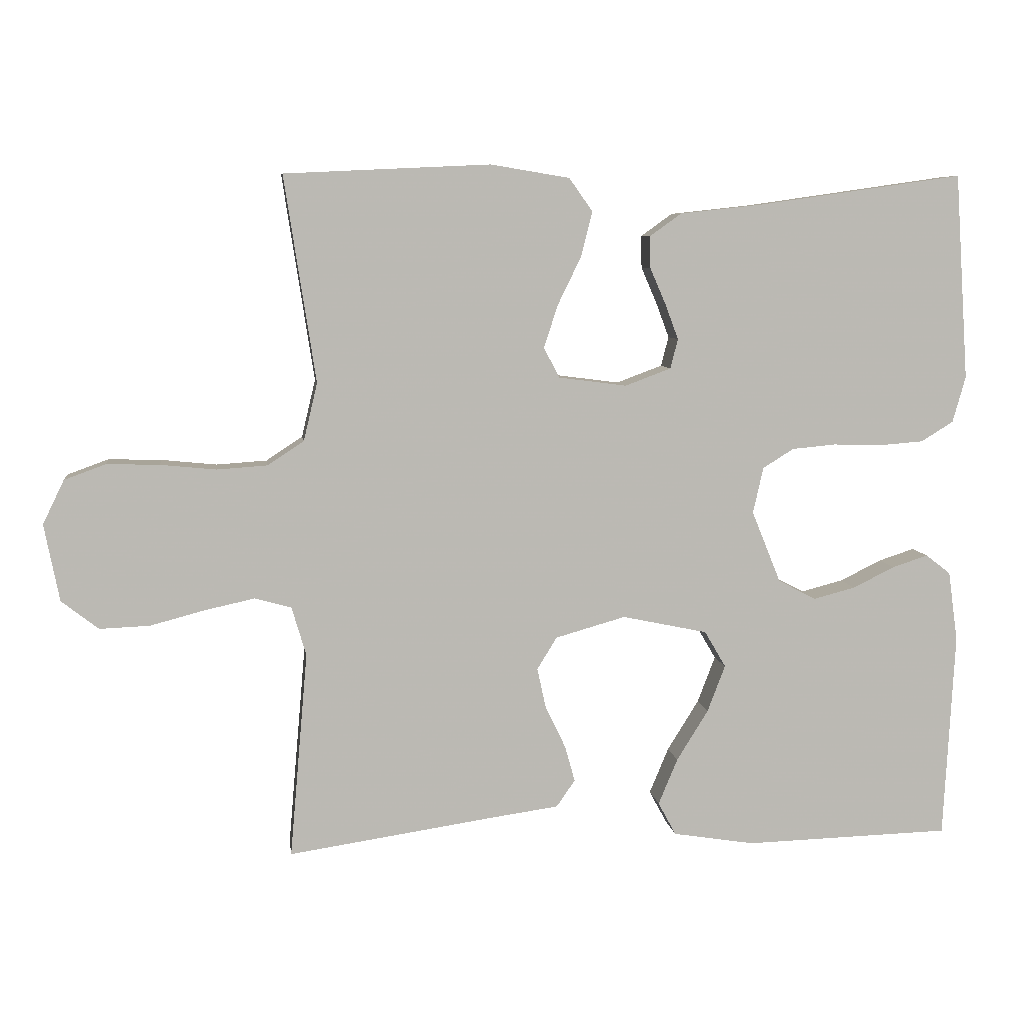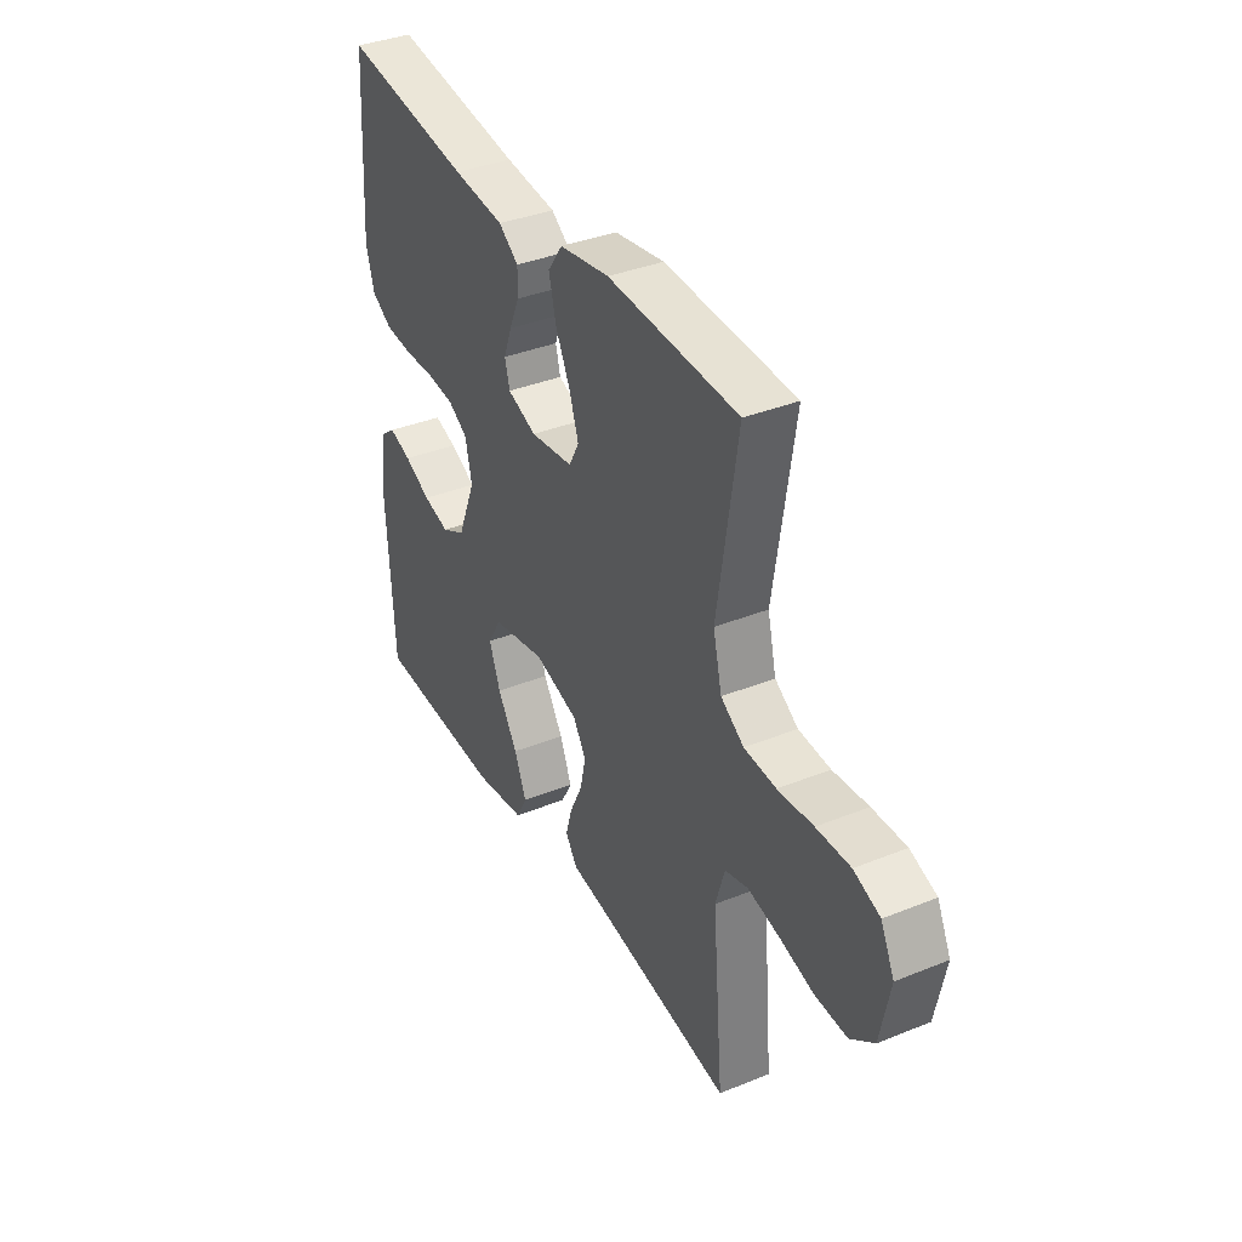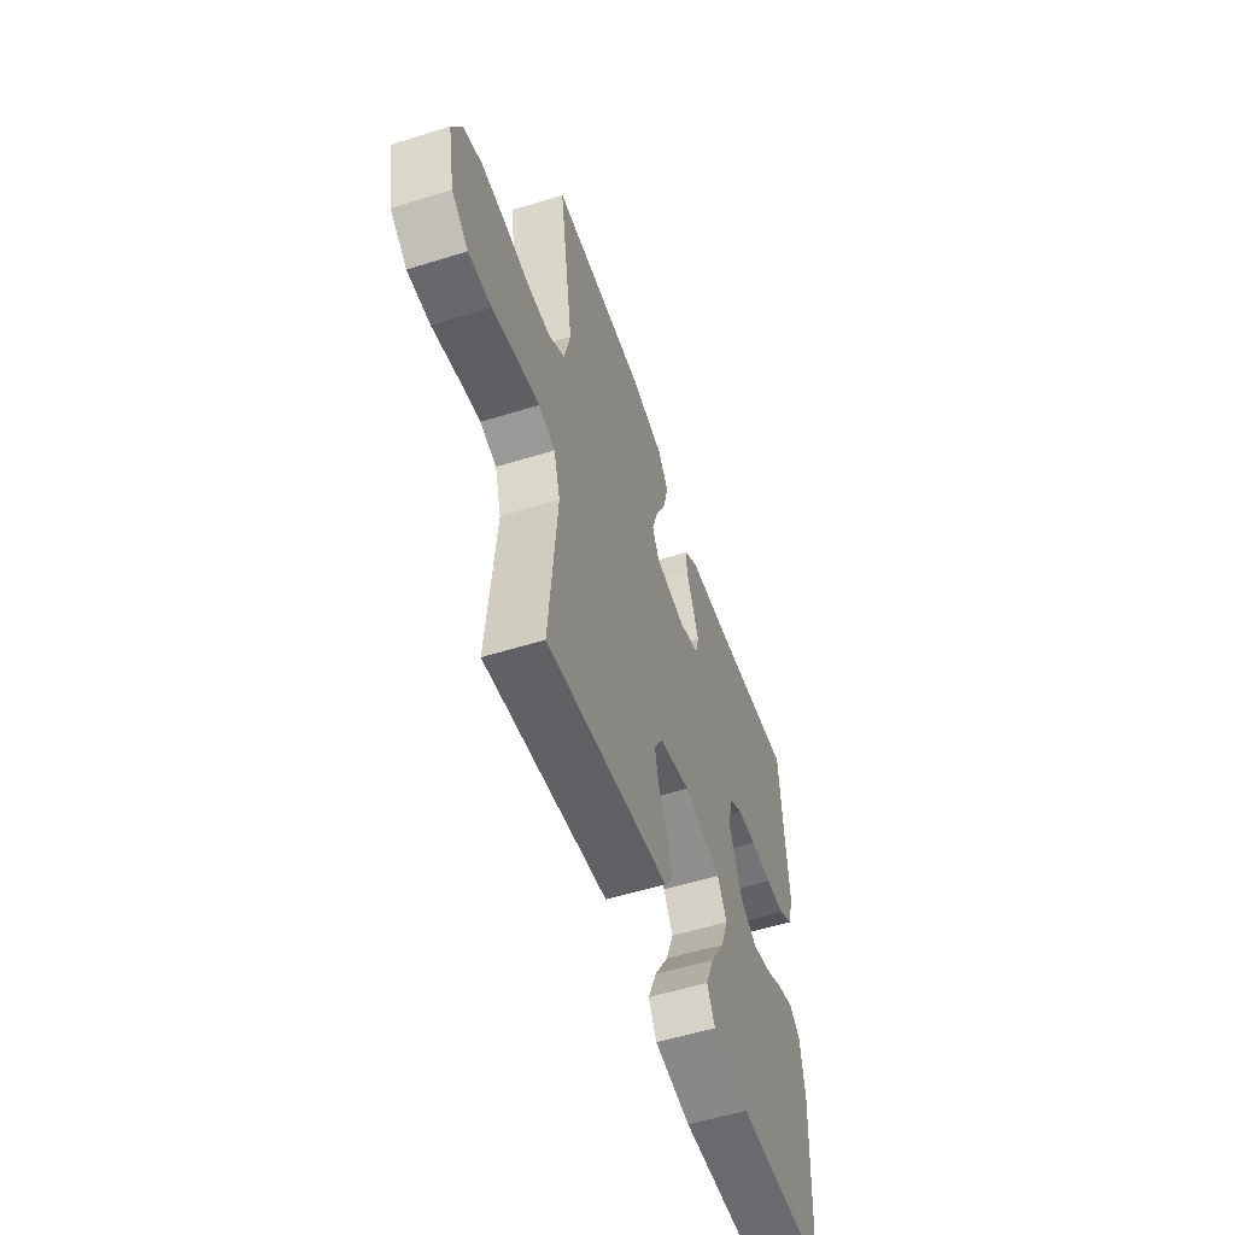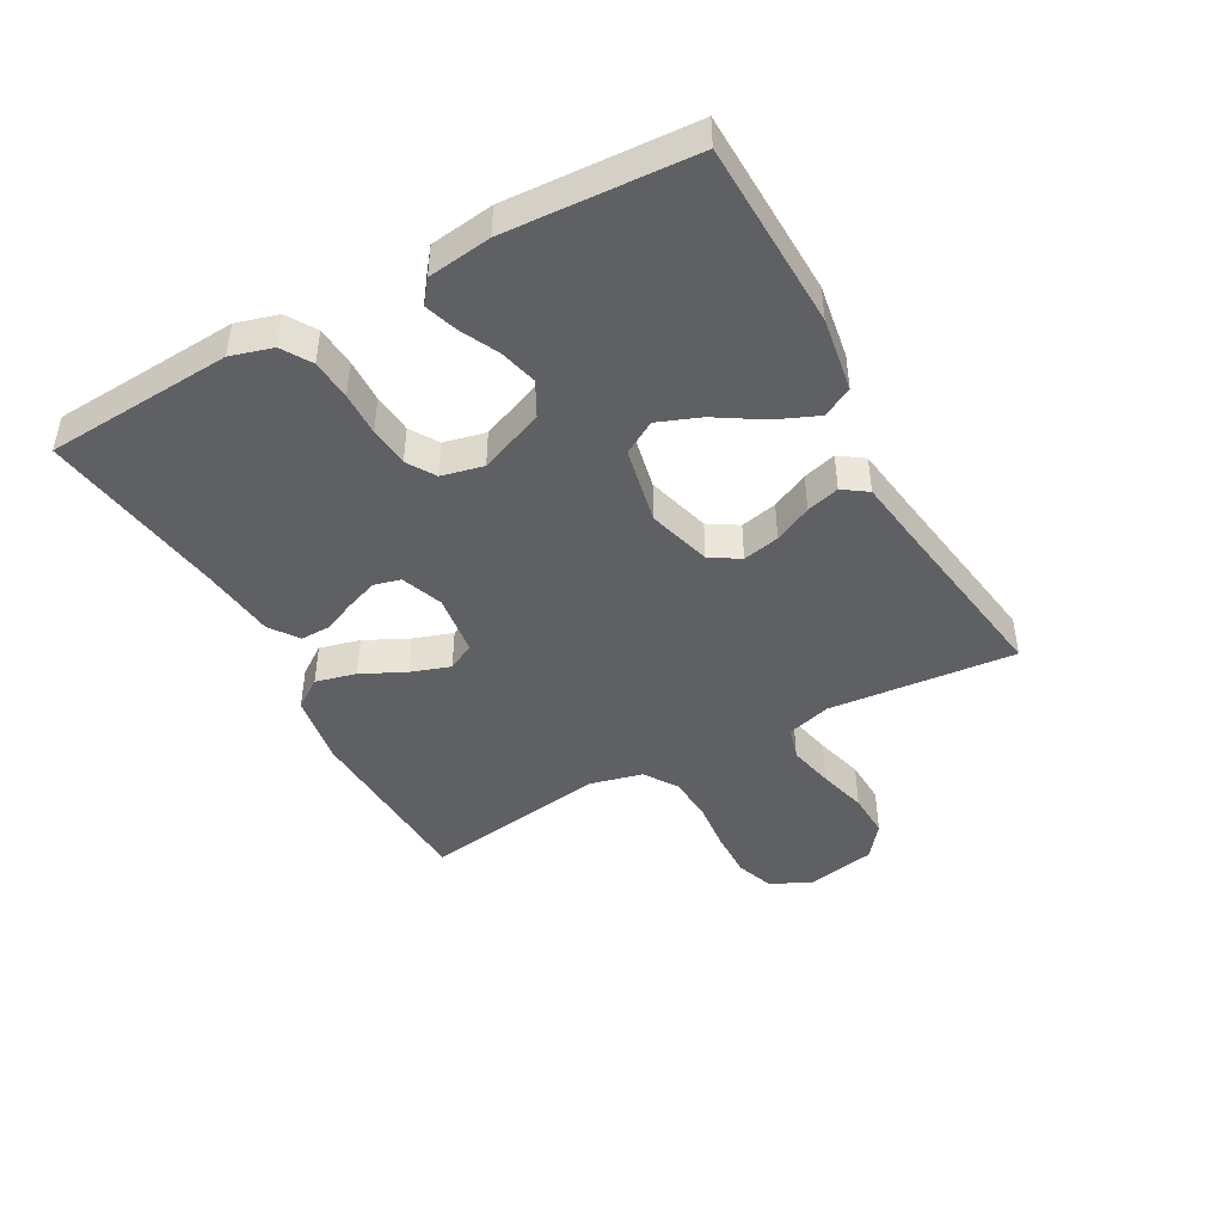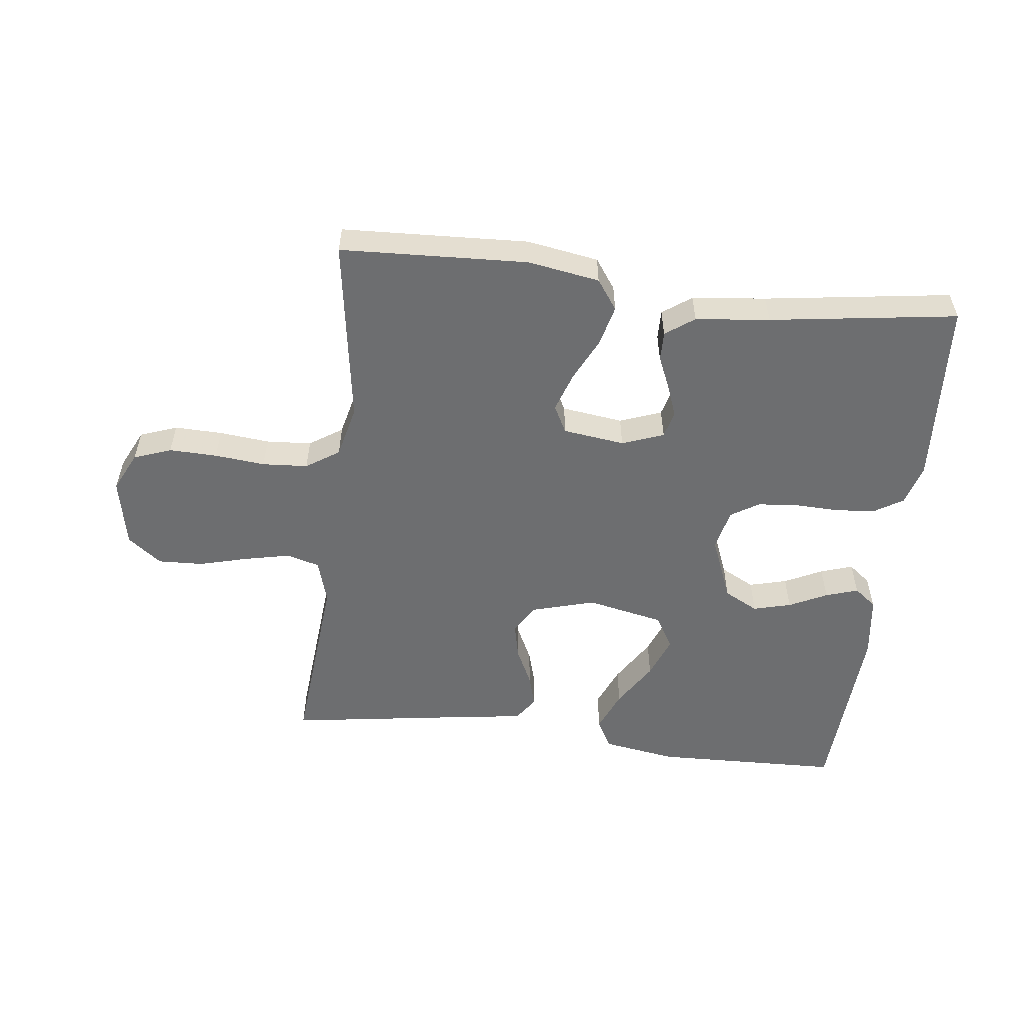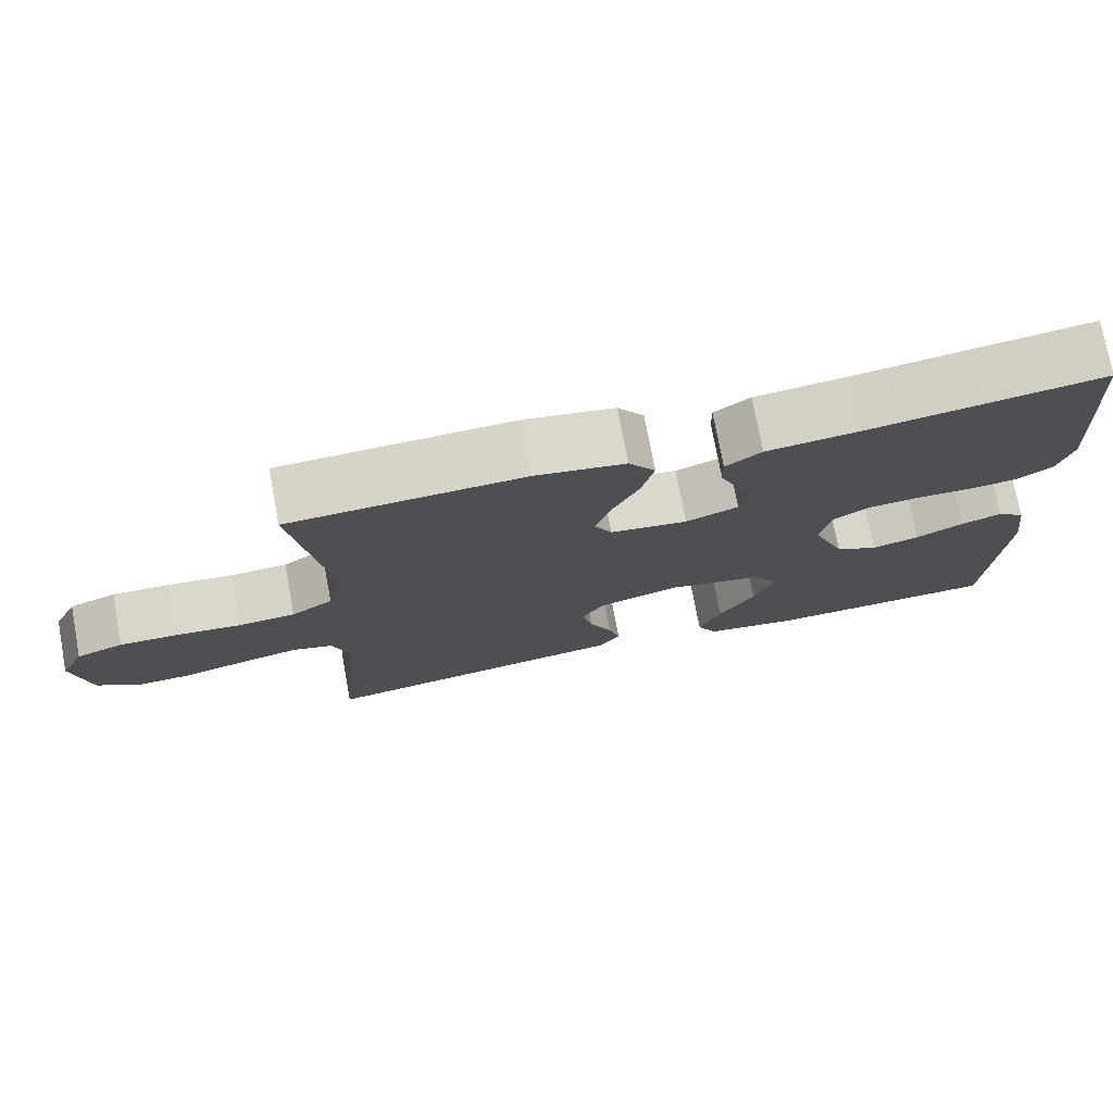
<metadata>
{"format":"obj","ext":"obj","renderer":"f3d","projection":"perspective","resolution":1024,"background":"white","views":[{"elev":7.2,"azim":-7.5,"up":"+Z"},{"elev":37.0,"azim":-117.5,"up":"+Z"},{"elev":-54.6,"azim":-71.6,"up":"+Z"},{"elev":-44.8,"azim":118.7,"up":"+Y"},{"elev":-54.3,"azim":-6.9,"up":"+Y"},{"elev":74.9,"azim":-10.6,"up":"+Z"}]}
</metadata>
<code>
v 0.5 0.07 -0.5
v 0.2 0.07 -0.509
v 0.081 0.07 -0.49
v 0.055 0.07 -0.442
v 0.083 0.07 -0.375
v 0.129 0.07 -0.301
v 0.155 0.07 -0.233
v 0.124 0.07 -0.18
v 0 0.07 -0.154
v -0.102 0.07 -0.183
v -0.131 0.07 -0.23
v -0.118 0.07 -0.289
v -0.089 0.07 -0.349
v -0.074 0.07 -0.402
v -0.101 0.07 -0.441
v -0.2 0.07 -0.455
v -0.5 0.07 -0.5
v -0.474 0.07 -0.2
v -0.495 0.07 -0.129
v -0.548 0.07 -0.114
v -0.621 0.07 -0.13
v -0.7 0.07 -0.151
v -0.773 0.07 -0.154
v -0.827 0.07 -0.112
v -0.849 0.07 0
v -0.818 0.07 0.064
v -0.758 0.07 0.086
v -0.681 0.07 0.084
v -0.6 0.07 0.076
v -0.527 0.07 0.081
v -0.474 0.07 0.116
v -0.454 0.07 0.2
v -0.5 0.07 0.5
v -0.2 0.07 0.514
v -0.085 0.07 0.495
v -0.051 0.07 0.447
v -0.067 0.07 0.382
v -0.101 0.07 0.312
v -0.122 0.07 0.249
v -0.099 0.07 0.205
v 0 0.07 0.192
v 0.067 0.07 0.217
v 0.078 0.07 0.26
v 0.059 0.07 0.311
v 0.036 0.07 0.364
v 0.035 0.07 0.411
v 0.081 0.07 0.444
v 0.2 0.07 0.457
v 0.5 0.07 0.5
v 0.52 0.07 0.2
v 0.501 0.07 0.133
v 0.454 0.07 0.104
v 0.389 0.07 0.099
v 0.319 0.07 0.101
v 0.255 0.07 0.095
v 0.21 0.07 0.067
v 0.195 0.07 0
v 0.237 0.07 -0.104
v 0.292 0.07 -0.133
v 0.353 0.07 -0.117
v 0.414 0.07 -0.087
v 0.466 0.07 -0.07
v 0.502 0.07 -0.098
v 0.516 0.07 -0.2
v 0.5 0 -0.5
v 0.2 0 -0.509
v 0.081 0 -0.49
v 0.055 0 -0.442
v 0.083 0 -0.375
v 0.129 0 -0.301
v 0.155 0 -0.233
v 0.124 0 -0.18
v 0 0 -0.154
v -0.102 0 -0.183
v -0.131 0 -0.23
v -0.118 0 -0.289
v -0.089 0 -0.349
v -0.074 0 -0.402
v -0.101 0 -0.441
v -0.2 0 -0.455
v -0.5 0 -0.5
v -0.474 0 -0.2
v -0.495 0 -0.129
v -0.548 0 -0.114
v -0.621 0 -0.13
v -0.7 0 -0.151
v -0.773 0 -0.154
v -0.827 0 -0.112
v -0.849 0 0
v -0.818 0 0.064
v -0.758 0 0.086
v -0.681 0 0.084
v -0.6 0 0.076
v -0.527 0 0.081
v -0.474 0 0.116
v -0.454 0 0.2
v -0.5 0 0.5
v -0.2 0 0.514
v -0.085 0 0.495
v -0.051 0 0.447
v -0.067 0 0.382
v -0.101 0 0.312
v -0.122 0 0.249
v -0.099 0 0.205
v 0 0 0.192
v 0.067 0 0.217
v 0.078 0 0.26
v 0.059 0 0.311
v 0.036 0 0.364
v 0.035 0 0.411
v 0.081 0 0.444
v 0.2 0 0.457
v 0.5 0 0.5
v 0.52 0 0.2
v 0.501 0 0.133
v 0.454 0 0.104
v 0.389 0 0.099
v 0.319 0 0.101
v 0.255 0 0.095
v 0.21 0 0.067
v 0.195 0 0
v 0.237 0 -0.104
v 0.292 0 -0.133
v 0.353 0 -0.117
v 0.414 0 -0.087
v 0.466 0 -0.07
v 0.502 0 -0.098
v 0.516 0 -0.2
f 60 61 62 63
f 59 60 63 64
f 51 52 53 54
f 51 54 55
f 48 49 50 51
f 48 51 55
f 47 48 55 56
f 44 45 46 47
f 43 44 47 56
f 35 36 37 38
f 35 38 39
f 32 33 34 35
f 31 32 35 39
f 30 31 39 40
f 26 27 28 29
f 24 25 26 29
f 24 29 30
f 21 22 23 24
f 20 21 24 30
f 19 20 30 40
f 16 17 18
f 12 13 14 15
f 11 12 15 16
f 3 4 5 6
f 3 6 7
f 2 3 7
f 59 64 1 2
f 58 59 2 7
f 57 58 7 8
f 42 43 56 57
f 41 42 57 8
f 40 41 8 9
f 19 40 9 10
f 11 16 18 19
f 10 11 19
f 127 126 125 124
f 128 127 124 123
f 118 117 116 115
f 119 118 115
f 115 114 113 112
f 119 115 112
f 120 119 112 111
f 111 110 109 108
f 120 111 108 107
f 102 101 100 99
f 103 102 99
f 99 98 97 96
f 103 99 96 95
f 104 103 95 94
f 93 92 91 90
f 93 90 89 88
f 94 93 88
f 88 87 86 85
f 94 88 85 84
f 104 94 84 83
f 82 81 80
f 79 78 77 76
f 80 79 76 75
f 70 69 68 67
f 71 70 67
f 71 67 66
f 66 65 128 123
f 71 66 123 122
f 72 71 122 121
f 121 120 107 106
f 72 121 106 105
f 73 72 105 104
f 74 73 104 83
f 83 82 80 75
f 83 75 74
f 1 65 66 2
f 2 66 67 3
f 3 67 68 4
f 4 68 69 5
f 5 69 70 6
f 6 70 71 7
f 7 71 72 8
f 8 72 73 9
f 9 73 74 10
f 10 74 75 11
f 11 75 76 12
f 12 76 77 13
f 13 77 78 14
f 14 78 79 15
f 15 79 80 16
f 16 80 81 17
f 17 81 82 18
f 18 82 83 19
f 19 83 84 20
f 20 84 85 21
f 21 85 86 22
f 22 86 87 23
f 23 87 88 24
f 24 88 89 25
f 25 89 90 26
f 26 90 91 27
f 27 91 92 28
f 28 92 93 29
f 29 93 94 30
f 30 94 95 31
f 31 95 96 32
f 32 96 97 33
f 33 97 98 34
f 34 98 99 35
f 35 99 100 36
f 36 100 101 37
f 37 101 102 38
f 38 102 103 39
f 39 103 104 40
f 40 104 105 41
f 41 105 106 42
f 42 106 107 43
f 43 107 108 44
f 44 108 109 45
f 45 109 110 46
f 46 110 111 47
f 47 111 112 48
f 48 112 113 49
f 49 113 114 50
f 50 114 115 51
f 51 115 116 52
f 52 116 117 53
f 53 117 118 54
f 54 118 119 55
f 55 119 120 56
f 56 120 121 57
f 57 121 122 58
f 58 122 123 59
f 59 123 124 60
f 60 124 125 61
f 61 125 126 62
f 62 126 127 63
f 63 127 128 64
f 64 128 65 1

</code>
